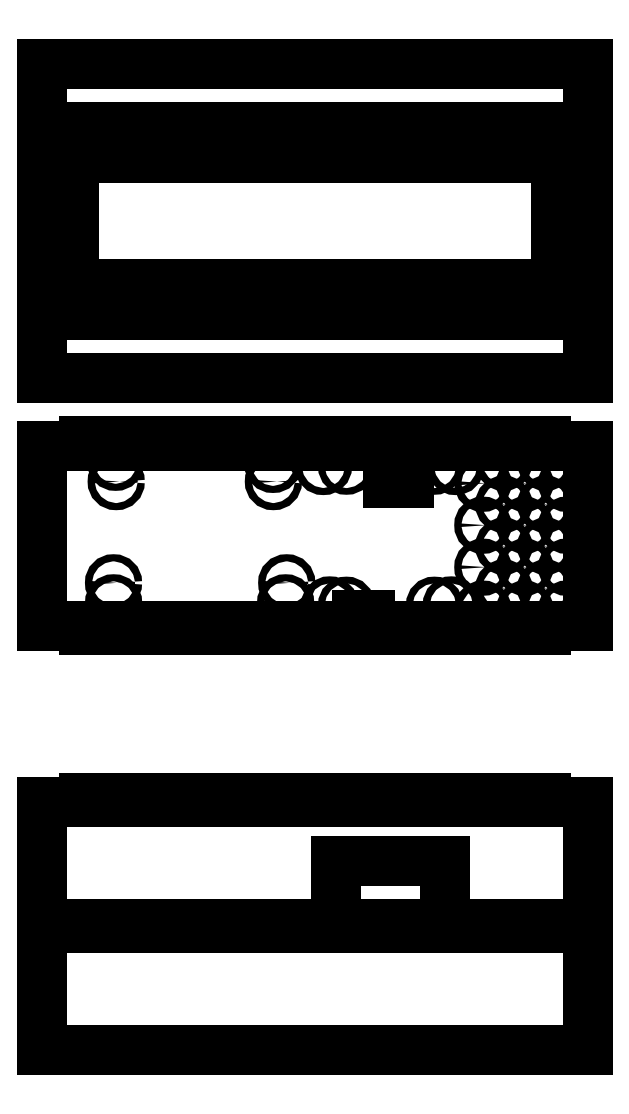
<metadata>
{"format":"dxf","ext":"dxf","renderer":"ezdxf+matplotlib","layout":"modelspace","background":"white","min_lineweight":24,"dpi":150}
</metadata>
<code>
0
SECTION
2
ENTITIES
0
CIRCLE
8
0
10
33.97
20
22.54
40
1.7
0
CIRCLE
8
0
10
35.24
20
70.8
40
1.7
0
CIRCLE
8
0
10
116.5
20
22.54
40
1.7
0
CIRCLE
8
0
10
110.2
20
70.8
40
1.7
0
CIRCLE
8
0
10
145
20
78.05
40
1.6
0
CIRCLE
8
0
10
186.9
20
78.05
40
1.6
0
CIRCLE
8
0
10
145
20
11.95
40
1.6
0
CIRCLE
8
0
10
186.9
20
11.95
40
1.6
0
LINE
8
0
10
175
20
70
11
175
21
70
0
LINE
8
0
10
175
20
70
11
175
21
70
0
LINE
8
0
10
175
20
70
11
175
21
70
0
LINE
8
0
10
175
20
70
11
175
21
70
0
LINE
8
help
10
-3.674e-16
20
88
11
300
21
88
0
LINE
8
help
10
1.225e-16
20
2
11
300
21
2
0
LINE
8
help
10
260
20
90
11
260
21
-6.368e-14
0
LINE
8
help
10
280
20
90
11
280
21
-6.858e-14
0
LINE
8
help
10
300
20
90
11
300
21
-7.348e-14
0
LINE
8
0
10
-3.674e-16
20
88
11
20
21
88
0
LINE
8
0
10
20
20
88
11
20
21
90
0
LINE
8
0
10
20
20
90
11
40
21
90
0
LINE
8
0
10
40
20
90
11
40
21
88
0
LINE
8
0
10
40
20
88
11
60
21
88
0
LINE
8
0
10
60
20
88
11
60
21
90
0
LINE
8
0
10
60
20
90
11
80
21
90
0
LINE
8
0
10
80
20
90
11
80
21
88
0
LINE
8
0
10
80
20
88
11
100
21
88
0
LINE
8
0
10
100
20
88
11
100
21
90
0
LINE
8
0
10
100
20
90
11
120
21
90
0
LINE
8
0
10
120
20
90
11
120
21
88
0
LINE
8
0
10
120
20
88
11
140
21
88
0
LINE
8
0
10
140
20
88
11
140
21
90
0
LINE
8
0
10
140
20
90
11
160
21
90
0
LINE
8
0
10
160
20
90
11
160
21
88
0
LINE
8
0
10
160
20
88
11
165
21
88
0
LINE
8
0
10
165
20
88
11
165
21
70
0
LINE
8
0
10
165
20
70
11
175
21
70
0
LINE
8
0
10
175
20
70
11
175
21
88
0
LINE
8
0
10
175
20
88
11
180
21
88
0
LINE
8
0
10
180
20
88
11
180
21
90
0
LINE
8
0
10
180
20
90
11
200
21
90
0
LINE
8
0
10
200
20
90
11
200
21
88
0
LINE
8
0
10
200
20
88
11
220
21
88
0
LINE
8
0
10
220
20
88
11
220
21
90
0
LINE
8
0
10
220
20
90
11
240
21
90
0
LINE
8
0
10
240
20
90
11
240
21
88
0
LINE
8
0
10
240
20
88
11
260
21
88
0
LINE
8
0
10
1.225e-16
20
2
11
20
21
2
0
LINE
8
0
10
20
20
2
11
20
21
-4.899e-15
0
LINE
8
0
10
40
20
-9.797e-15
11
40
21
2
0
LINE
8
0
10
40
20
2
11
60
21
2
0
LINE
8
0
10
60
20
2
11
60
21
-1.47e-14
0
LINE
8
0
10
60
20
-1.47e-14
11
80
21
-1.959e-14
0
LINE
8
0
10
80
20
-1.959e-14
11
80
21
2
0
LINE
8
0
10
80
20
2
11
100
21
2
0
LINE
8
0
10
100
20
2
11
100
21
-2.449e-14
0
LINE
8
0
10
100
20
-2.449e-14
11
120
21
-2.939e-14
0
LINE
8
0
10
120
20
-2.939e-14
11
120
21
2
0
LINE
8
0
10
120
20
2
11
140
21
2
0
LINE
8
0
10
140
20
2
11
140
21
-3.429e-14
0
LINE
8
0
10
140
20
-3.429e-14
11
150
21
0
0
LINE
8
0
10
150
20
0
11
150
21
7
0
LINE
8
0
10
150
20
7
11
156
21
7
0
LINE
8
0
10
156
20
7
11
156
21
0
0
LINE
8
0
10
156
20
0
11
160
21
-3.919e-14
0
LINE
8
0
10
160
20
-3.919e-14
11
160
21
2
0
LINE
8
0
10
160
20
2
11
180
21
2
0
LINE
8
0
10
180
20
2
11
180
21
-4.409e-14
0
LINE
8
0
10
180
20
-4.409e-14
11
200
21
0
0
LINE
8
0
10
200
20
0
11
200
21
2
0
LINE
8
0
10
200
20
2
11
220
21
2
0
LINE
8
0
10
220
20
2
11
220
21
-5.388e-14
0
LINE
8
0
10
220
20
-5.388e-14
11
240
21
-5.878e-14
0
LINE
8
0
10
240
20
-5.878e-14
11
240
21
2
0
LINE
8
0
10
240
20
2
11
260
21
2
0
LINE
8
0
10
20
20
-4.899e-15
11
40
21
-9.797e-15
0
LINE
8
0
10
0
20
88
11
0
21
2
0
CIRCLE
8
0
10
210
20
10
40
1.7
0
CIRCLE
8
0
10
210
20
30
40
1.7
0
CIRCLE
8
0
10
210
20
50
40
1.7
0
CIRCLE
8
0
10
210
20
70
40
1.7
0
CIRCLE
8
0
10
220
20
80
40
1.7
0
CIRCLE
8
0
10
220
20
60
40
1.7
0
CIRCLE
8
0
10
220
20
40
40
1.7
0
CIRCLE
8
0
10
220
20
20
40
1.7
0
CIRCLE
8
0
10
230
20
10
40
1.7
0
CIRCLE
8
0
10
230
20
30
40
1.7
0
CIRCLE
8
0
10
230
20
50
40
1.7
0
CIRCLE
8
0
10
230
20
70
40
1.7
0
CIRCLE
8
0
10
240
20
80
40
1.7
0
CIRCLE
8
0
10
240
20
60
40
1.7
0
CIRCLE
8
0
10
240
20
40
40
1.7
0
CIRCLE
8
0
10
240
20
20
40
1.7
0
CIRCLE
8
0
10
134
20
78
40
1.7
0
CIRCLE
8
0
10
137
20
12
40
1.7
0
CIRCLE
8
0
10
197
20
78
40
1.7
0
CIRCLE
8
0
10
195
20
12
40
1.7
0
CIRCLE
8
0
10
116
20
13
40
1.7
0
CIRCLE
8
0
10
34
20
13
40
1.7
0
CIRCLE
8
0
10
35
20
80
40
1.7
0
CIRCLE
8
0
10
110
20
79
40
1.7
0
CIRCLE
8
0
10
250
20
10
40
1.7
0
CIRCLE
8
0
10
250
20
30
40
1.7
0
CIRCLE
8
0
10
250
20
50
40
1.7
0
CIRCLE
8
0
10
250
20
70
40
1.7
0
LINE
8
0
10
260
20
88
11
260
21
2
0
ARC
8
0
10
20
20
220
40
5
50
90
51
180
0
LINE
8
0
10
15
20
220
11
15
21
170
0
ARC
8
0
10
20
20
170
40
5
50
180
51
270
0
LINE
8
0
10
20
20
225
11
240
21
225
0
ARC
8
0
10
240
20
220
40
5
50
0
51
90
0
LINE
8
0
10
245
20
220
11
245
21
170
0
LINE
8
0
10
20
20
165
11
240
21
165
0
ARC
8
0
10
240
20
170
40
5
50
270
51
0
0
LINE
8
0
10
0
20
270
11
260
21
270
0
LINE
8
0
10
0
20
120
11
260
21
120
0
LINE
8
0
10
0
20
270
11
0
21
120
0
LINE
8
0
10
260
20
270
11
260
21
120
0
LINE
8
help
10
-3.674e-16
20
238
11
20
21
238
0
LINE
8
help
10
20
20
238
11
20
21
240
0
LINE
8
help
10
20
20
240
11
40
21
240
0
LINE
8
help
10
40
20
240
11
40
21
238
0
LINE
8
help
10
40
20
238
11
60
21
238
0
LINE
8
help
10
60
20
238
11
60
21
240
0
LINE
8
help
10
60
20
240
11
80
21
240
0
LINE
8
help
10
80
20
240
11
80
21
238
0
LINE
8
help
10
80
20
238
11
100
21
238
0
LINE
8
help
10
100
20
238
11
100
21
240
0
LINE
8
help
10
100
20
240
11
120
21
240
0
LINE
8
help
10
120
20
240
11
120
21
238
0
LINE
8
help
10
120
20
238
11
140
21
238
0
LINE
8
help
10
140
20
238
11
140
21
240
0
LINE
8
help
10
140
20
240
11
160
21
240
0
LINE
8
help
10
160
20
240
11
160
21
238
0
LINE
8
help
10
160
20
238
11
165
21
238
0
LINE
8
help
10
175
20
238
11
180
21
238
0
LINE
8
help
10
180
20
238
11
180
21
240
0
LINE
8
help
10
180
20
240
11
200
21
240
0
LINE
8
help
10
200
20
240
11
200
21
238
0
LINE
8
help
10
200
20
238
11
220
21
238
0
LINE
8
help
10
220
20
238
11
220
21
240
0
LINE
8
help
10
220
20
240
11
240
21
240
0
LINE
8
help
10
240
20
240
11
240
21
238
0
LINE
8
help
10
240
20
238
11
260
21
238
0
LINE
8
help
10
1.225e-16
20
152
11
20
21
152
0
LINE
8
help
10
20
20
152
11
20
21
150
0
LINE
8
help
10
40
20
150
11
40
21
152
0
LINE
8
help
10
40
20
152
11
60
21
152
0
LINE
8
help
10
60
20
152
11
60
21
150
0
LINE
8
help
10
60
20
150
11
80
21
150
0
LINE
8
help
10
80
20
150
11
80
21
152
0
LINE
8
help
10
80
20
152
11
100
21
152
0
LINE
8
help
10
100
20
152
11
100
21
150
0
LINE
8
help
10
100
20
150
11
120
21
150
0
LINE
8
help
10
120
20
150
11
120
21
152
0
LINE
8
help
10
120
20
152
11
140
21
152
0
LINE
8
help
10
140
20
152
11
140
21
150
0
LINE
8
help
10
140
20
150
11
150
21
150
0
LINE
8
help
10
156
20
150
11
160
21
150
0
LINE
8
help
10
160
20
150
11
160
21
152
0
LINE
8
help
10
160
20
152
11
180
21
152
0
LINE
8
help
10
180
20
152
11
180
21
150
0
LINE
8
help
10
180
20
150
11
200
21
150
0
LINE
8
help
10
200
20
150
11
200
21
152
0
LINE
8
help
10
200
20
152
11
220
21
152
0
LINE
8
help
10
220
20
152
11
220
21
150
0
LINE
8
help
10
220
20
150
11
240
21
150
0
LINE
8
help
10
240
20
150
11
240
21
152
0
LINE
8
help
10
240
20
152
11
260
21
152
0
LINE
8
help
10
20
20
150
11
40
21
150
0
LINE
8
help
10
156
20
150
11
150
21
150
0
LINE
8
help
10
165
20
238
11
175
21
238
0
LINE
8
help
10
0
20
240
11
260
21
240
0
LINE
8
help
10
0
20
150
11
260
21
150
0
LINE
8
help
10
20
20
90
11
20
21
-200
0
LINE
8
help
10
40
20
90
11
40
21
-200
0
LINE
8
help
10
60
20
90
11
60
21
-200
0
LINE
8
help
10
80
20
90
11
80
21
-200
0
LINE
8
help
10
100
20
90
11
100
21
-200
0
LINE
8
help
10
120
20
90
11
120
21
-200
0
LINE
8
help
10
140
20
90
11
140
21
-200
0
LINE
8
help
10
160
20
90
11
160
21
-200
0
LINE
8
help
10
180
20
90
11
180
21
-200
0
LINE
8
help
10
200
20
90
11
200
21
-200
0
LINE
8
help
10
220
20
90
11
220
21
-200
0
LINE
8
help
10
240
20
90
11
240
21
-200
0
LINE
8
help
10
-3.674e-16
20
-82
11
300
21
-82
0
LINE
8
help
10
-1.102e-14
20
-140
11
300
21
-140
0
LINE
8
help
10
-9.185e-15
20
-110
11
300
21
-110
0
LINE
8
0
10
140
20
-110
11
140
21
-140
0
LINE
8
0
10
192
20
-110
11
192
21
-140
0
LINE
8
help
10
-1.139e-14
20
-142
11
300
21
-142
0
LINE
8
0
10
-3.674e-16
20
-82
11
20
21
-82
0
LINE
8
0
10
20
20
-82
11
20
21
-80
0
LINE
8
0
10
20
20
-80
11
40
21
-80
0
LINE
8
0
10
40
20
-80
11
40
21
-82
0
LINE
8
0
10
40
20
-82
11
60
21
-82
0
LINE
8
0
10
60
20
-82
11
60
21
-80
0
LINE
8
0
10
60
20
-80
11
80
21
-80
0
LINE
8
0
10
80
20
-80
11
80
21
-82
0
LINE
8
0
10
80
20
-82
11
100
21
-82
0
LINE
8
0
10
100
20
-82
11
100
21
-80
0
LINE
8
0
10
100
20
-80
11
120
21
-80
0
LINE
8
0
10
120
20
-80
11
120
21
-82
0
LINE
8
0
10
120
20
-82
11
140
21
-82
0
LINE
8
0
10
140
20
-82
11
140
21
-80
0
LINE
8
0
10
140
20
-80
11
160
21
-80
0
LINE
8
0
10
160
20
-80
11
160
21
-82
0
LINE
8
0
10
160
20
-82
11
180
21
-82
0
LINE
8
0
10
180
20
-82
11
180
21
-80
0
LINE
8
0
10
180
20
-80
11
200
21
-80
0
LINE
8
0
10
200
20
-80
11
200
21
-82
0
LINE
8
0
10
200
20
-82
11
220
21
-82
0
LINE
8
0
10
220
20
-82
11
220
21
-80
0
LINE
8
0
10
220
20
-80
11
240
21
-80
0
LINE
8
0
10
240
20
-80
11
240
21
-82
0
LINE
8
0
10
240
20
-82
11
260
21
-82
0
LINE
8
0
10
0
20
-200
11
0
21
-82
0
LINE
8
0
10
260
20
-82
11
260
21
-200
0
LINE
8
0
10
140
20
-110
11
192
21
-110
0
LINE
8
0
10
0
20
-200
11
260
21
-200
0
LINE
8
0
10
20.4
20
238
11
20.4
21
240
0
LINE
8
0
10
39.6
20
240
11
39.6
21
238
0
LINE
8
0
10
20.4
20
150
11
20.4
21
152
0
LINE
8
0
10
39.6
20
152
11
39.6
21
150
0
LINE
8
0
10
20.4
20
240
11
39.6
21
240
0
LINE
8
0
10
39.6
20
238
11
20.4
21
238
0
LINE
8
0
10
20.4
20
152
11
39.6
21
152
0
LINE
8
0
10
39.6
20
150
11
20.4
21
150
0
LINE
8
0
10
60.4
20
238
11
60.4
21
240
0
LINE
8
0
10
79.6
20
240
11
79.6
21
238
0
LINE
8
0
10
60.4
20
150
11
60.4
21
152
0
LINE
8
0
10
79.6
20
152
11
79.6
21
150
0
LINE
8
0
10
60.4
20
240
11
79.6
21
240
0
LINE
8
0
10
79.6
20
238
11
60.4
21
238
0
LINE
8
0
10
60.4
20
152
11
79.6
21
152
0
LINE
8
0
10
79.6
20
150
11
60.4
21
150
0
LINE
8
0
10
100.4
20
238
11
100.4
21
240
0
LINE
8
0
10
119.6
20
240
11
119.6
21
238
0
LINE
8
0
10
100.4
20
150
11
100.4
21
152
0
LINE
8
0
10
119.6
20
152
11
119.6
21
150
0
LINE
8
0
10
100.4
20
240
11
119.6
21
240
0
LINE
8
0
10
119.6
20
238
11
100.4
21
238
0
LINE
8
0
10
100.4
20
152
11
119.6
21
152
0
LINE
8
0
10
119.6
20
150
11
100.4
21
150
0
LINE
8
0
10
140.4
20
238
11
140.4
21
240
0
LINE
8
0
10
159.6
20
240
11
159.6
21
238
0
LINE
8
0
10
140.4
20
150
11
140.4
21
152
0
LINE
8
0
10
159.6
20
152
11
159.6
21
150
0
LINE
8
0
10
140.4
20
240
11
159.6
21
240
0
LINE
8
0
10
159.6
20
238
11
140.4
21
238
0
LINE
8
0
10
140.4
20
152
11
159.6
21
152
0
LINE
8
0
10
159.6
20
150
11
140.4
21
150
0
LINE
8
0
10
180.4
20
238
11
180.4
21
240
0
LINE
8
0
10
199.6
20
240
11
199.6
21
238
0
LINE
8
0
10
180.4
20
150
11
180.4
21
152
0
LINE
8
0
10
199.6
20
152
11
199.6
21
150
0
LINE
8
0
10
180.4
20
240
11
199.6
21
240
0
LINE
8
0
10
199.6
20
238
11
180.4
21
238
0
LINE
8
0
10
180.4
20
152
11
199.6
21
152
0
LINE
8
0
10
199.6
20
150
11
180.4
21
150
0
LINE
8
0
10
220.4
20
238
11
220.4
21
240
0
LINE
8
0
10
239.6
20
240
11
239.6
21
238
0
LINE
8
0
10
220.4
20
150
11
220.4
21
152
0
LINE
8
0
10
239.6
20
152
11
239.6
21
150
0
LINE
8
0
10
220.4
20
240
11
239.6
21
240
0
LINE
8
0
10
239.6
20
238
11
220.4
21
238
0
LINE
8
0
10
220.4
20
152
11
239.6
21
152
0
LINE
8
0
10
239.6
20
150
11
220.4
21
150
0
LINE
8
0
10
20.4
20
-142
11
20.4
21
-140
0
LINE
8
0
10
39.6
20
-140
11
39.6
21
-142
0
LINE
8
0
10
20.4
20
-140
11
39.6
21
-140
0
LINE
8
0
10
39.6
20
-142
11
20.4
21
-142
0
LINE
8
0
10
60.4
20
-142
11
60.4
21
-140
0
LINE
8
0
10
79.6
20
-140
11
79.6
21
-142
0
LINE
8
0
10
60.4
20
-140
11
79.6
21
-140
0
LINE
8
0
10
79.6
20
-142
11
60.4
21
-142
0
LINE
8
0
10
100.4
20
-142
11
100.4
21
-140
0
LINE
8
0
10
119.6
20
-140
11
119.6
21
-142
0
LINE
8
0
10
100.4
20
-140
11
119.6
21
-140
0
LINE
8
0
10
119.6
20
-142
11
100.4
21
-142
0
LINE
8
0
10
140.4
20
-142
11
140.4
21
-140
0
LINE
8
0
10
159.6
20
-140
11
159.6
21
-142
0
LINE
8
0
10
159.6
20
-142
11
140.4
21
-142
0
LINE
8
0
10
180.4
20
-142
11
180.4
21
-140
0
LINE
8
0
10
199.6
20
-140
11
199.6
21
-142
0
LINE
8
0
10
199.6
20
-142
11
180.4
21
-142
0
LINE
8
0
10
220.4
20
-142
11
220.4
21
-140
0
LINE
8
0
10
239.6
20
-140
11
239.6
21
-142
0
LINE
8
0
10
220.4
20
-140
11
239.6
21
-140
0
LINE
8
0
10
239.6
20
-142
11
220.4
21
-142
0
LINE
8
0
10
140
20
-140
11
140.4
21
-140
0
LINE
8
0
10
192
20
-140
11
199.6
21
-140
0
LINE
8
0
10
159.6
20
-140
11
180.4
21
-140
0
ENDSEC
0
EOF

</code>
